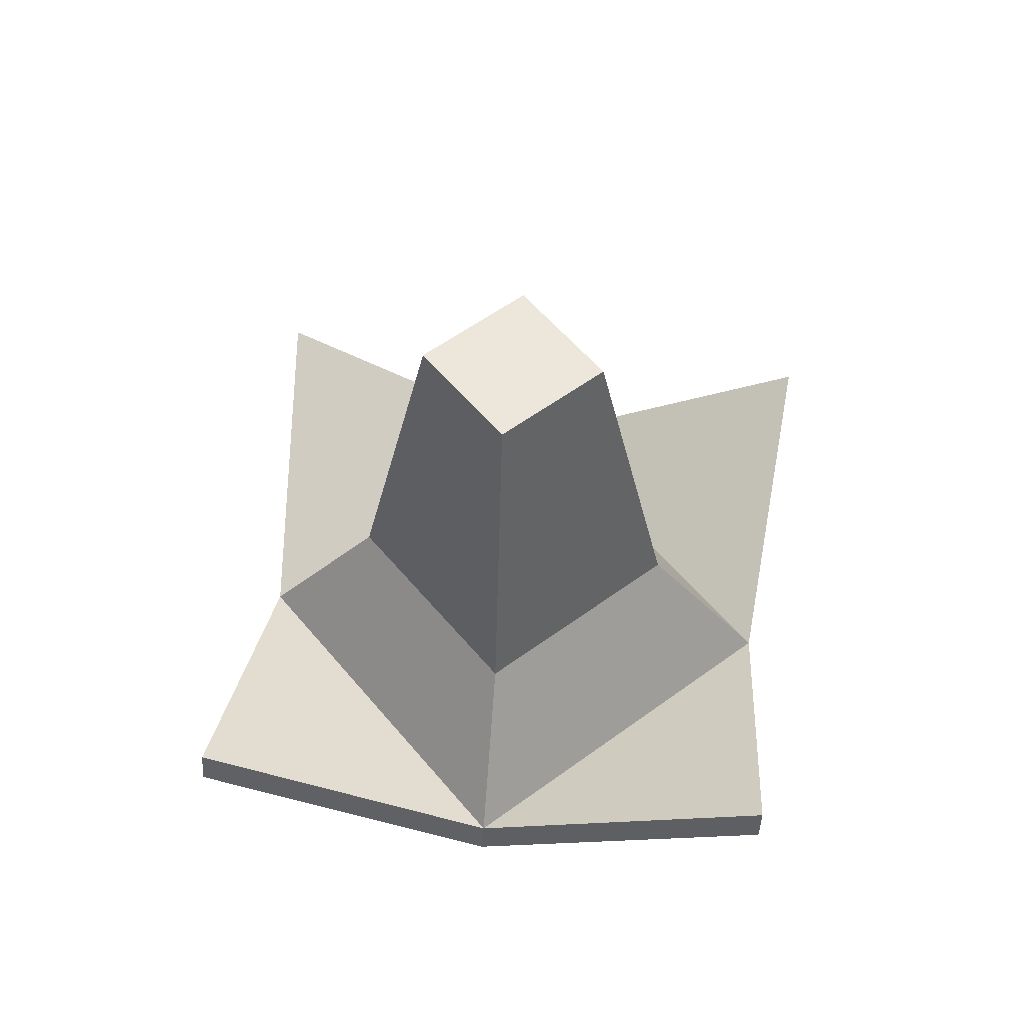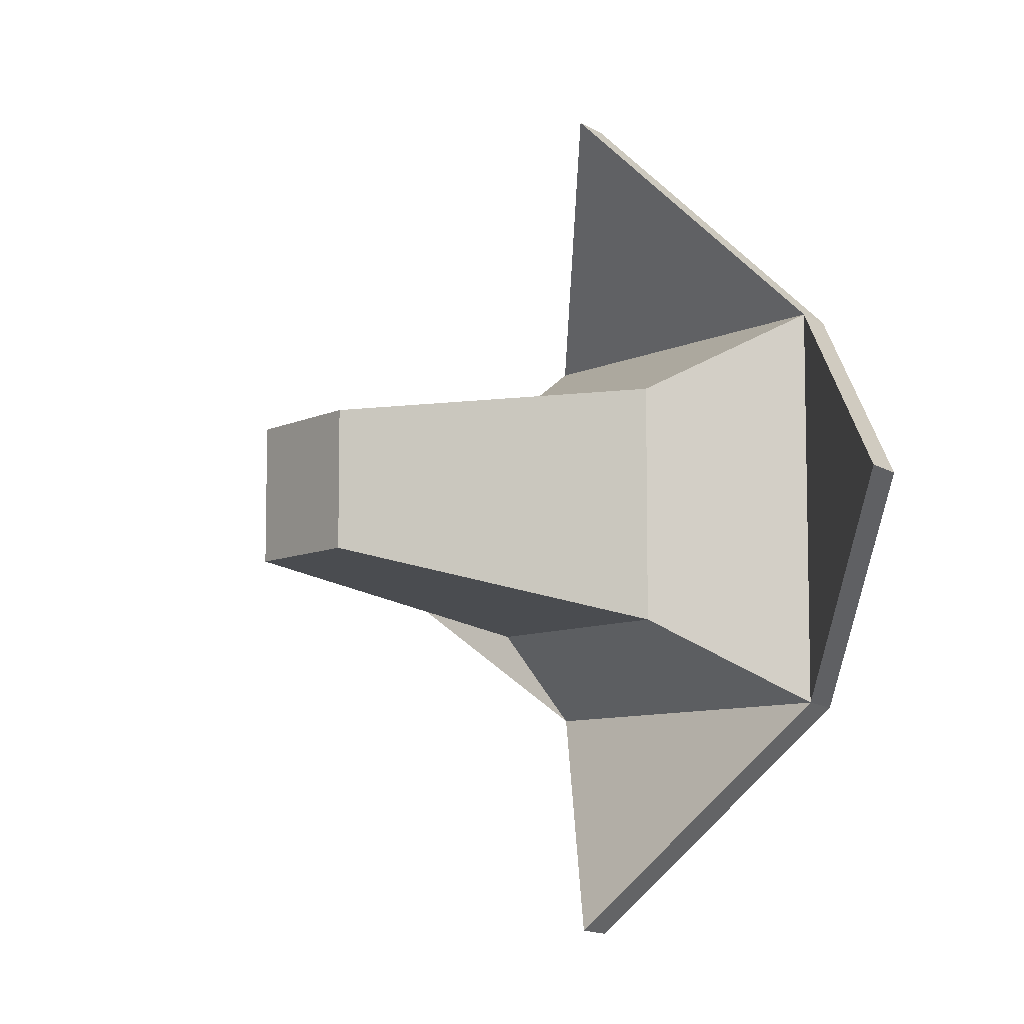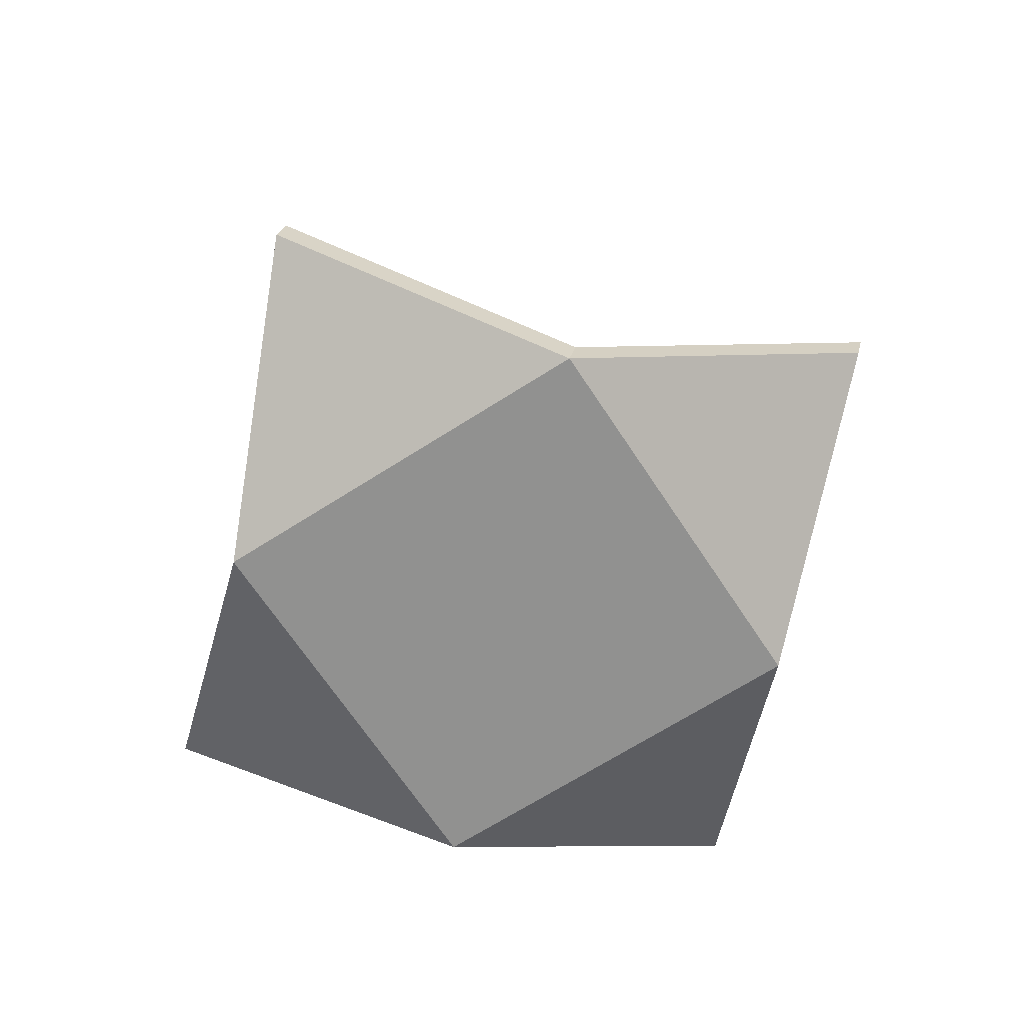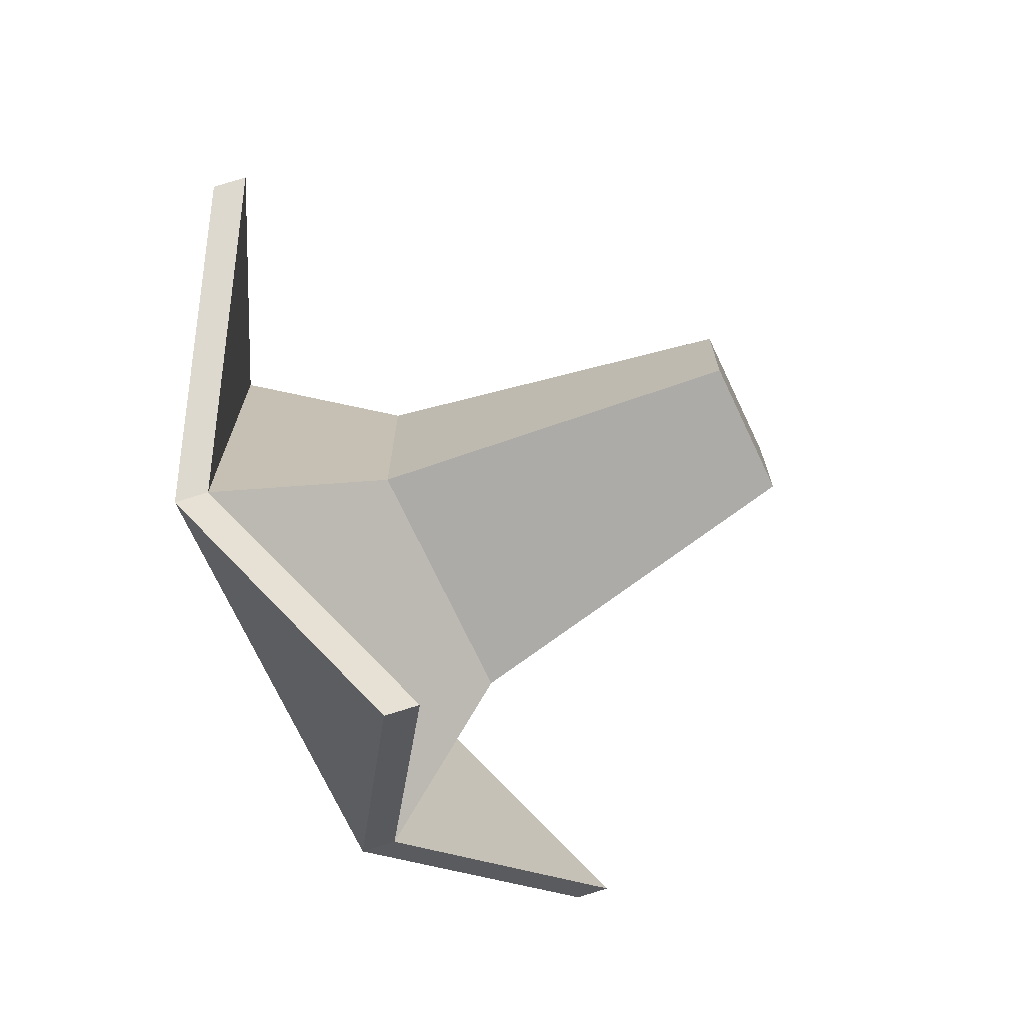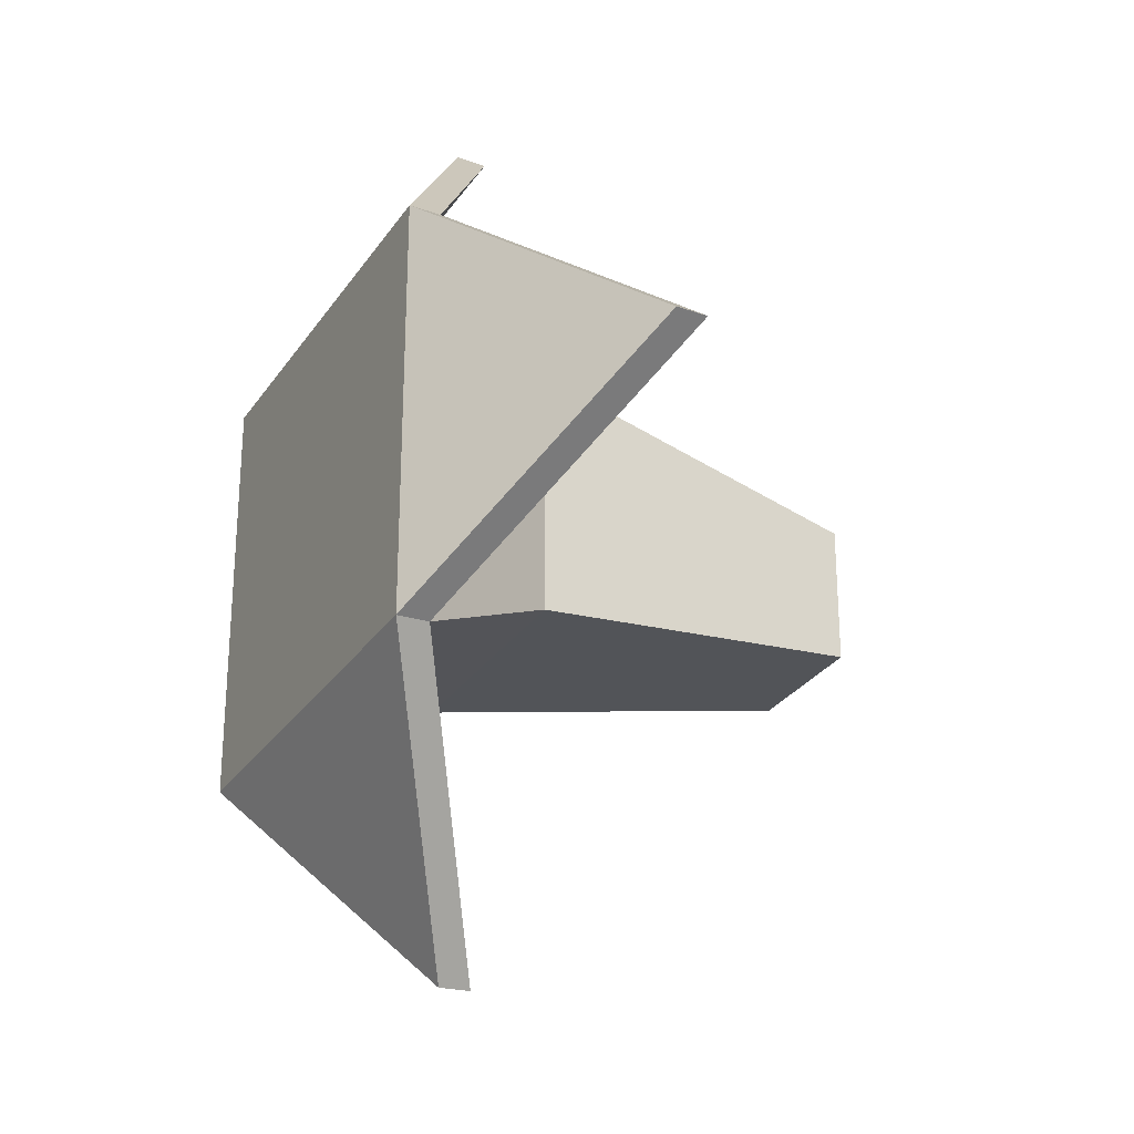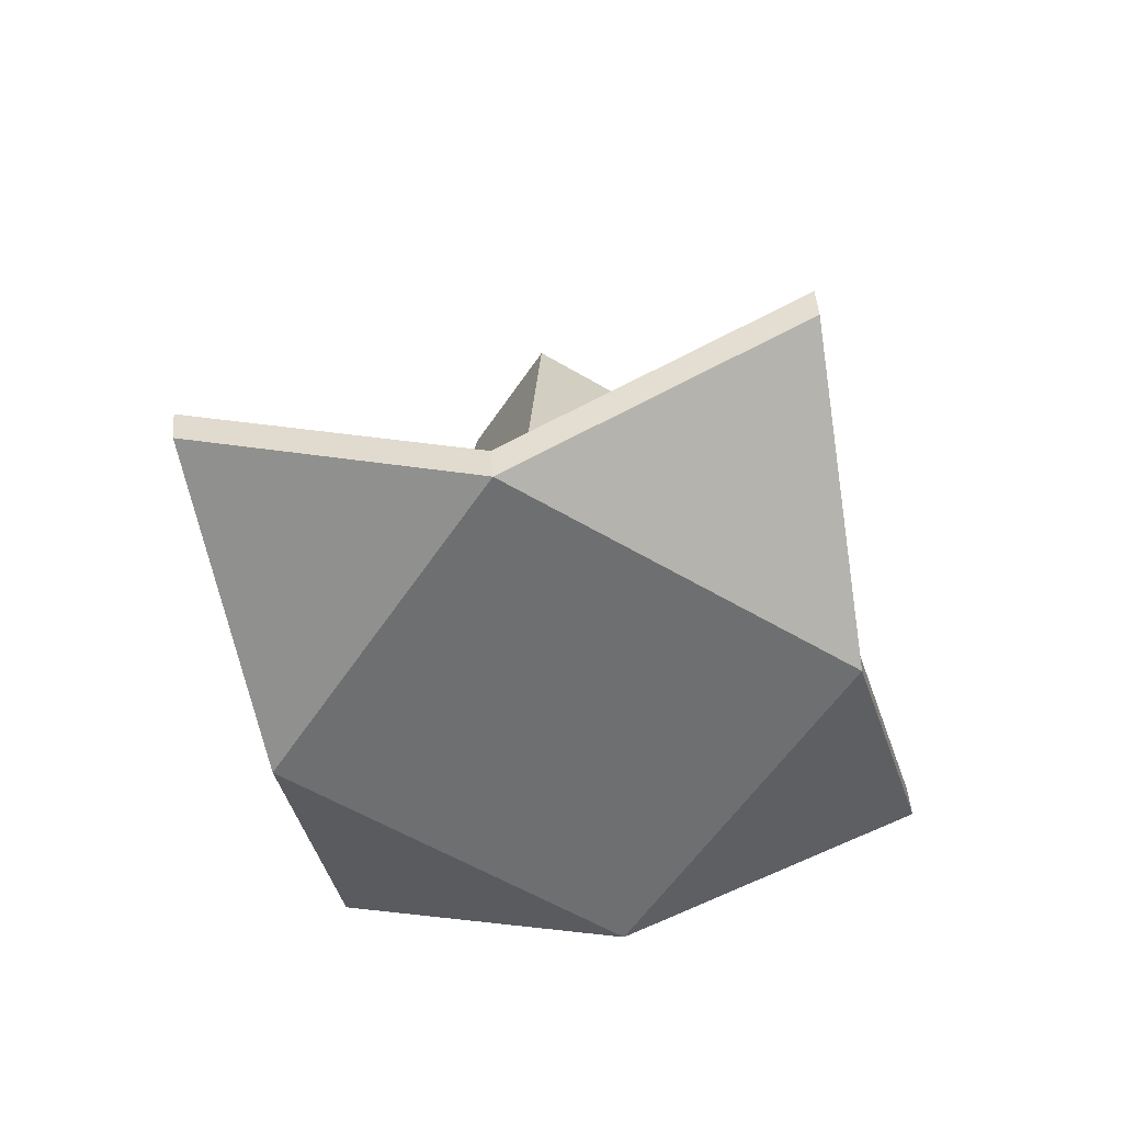
<metadata>
{"format":"obj","ext":"obj","renderer":"f3d","projection":"perspective","resolution":1024,"background":"white","views":[{"elev":54.1,"azim":141.7,"up":"+Y"},{"elev":-8.2,"azim":-126.8,"up":"+Z"},{"elev":-66.0,"azim":-147.0,"up":"+Y"},{"elev":-72.4,"azim":115.3,"up":"+Z"},{"elev":-28.1,"azim":63.1,"up":"+Z"},{"elev":-54.6,"azim":-32.5,"up":"+Y"}]}
</metadata>
<code>
o paprika.001
v 0.0233 -0.00302 0
v 0 -0.00302 -0.0233
v -0.0233 -0.00302 0
v 0.01087 -0.01031 -0.01087
v -0.01087 -0.01031 -0.01087
v -0.01087 -0.01031 0.01087
v 0 -0.00302 0.0233
v 0.01087 -0.01031 0.01087
v -0.006412 -0.002477 0.006412
v 0.006412 -0.002477 0.006412
v -0.006412 -0.002477 -0.006412
v -0.00359 0.01581 0.00359
v -0.00359 0.01581 -0.00359
v 0.00359 0.01581 0.00359
v 0.006412 -0.002477 -0.006412
v 0.00359 0.01581 -0.00359
v 0.0236 -0.004758 -0.000202
v 0.01117 -0.01205 -0.01107
v -0.01057 -0.01205 -0.01107
v -0.01057 -0.01205 0.01067
v 0.000298 -0.004758 0.0231
v 0.01117 -0.01205 0.01067
v 0.000298 -0.004758 -0.02351
v -0.02301 -0.004758 -0.000202
f 2 23 19 5
f 8 9 6
f 9 8 10
f 9 5 6
f 5 9 11
f 12 11 9
f 11 12 13
f 5 19 24 3
f 10 12 9
f 12 10 14
f 15 14 10
f 14 15 16
f 11 4 5
f 4 11 15
f 14 13 12
f 13 14 16
f 13 15 11
f 15 13 16
f 4 10 8
f 10 4 15
f 4 18 23 2
f 22 21 20
f 17 22 18
f 18 19 23
f 19 20 24
f 6 20 21 7
f 1 17 18 4
f 3 24 20 6
f 7 21 22 8
f 8 22 17 1
f 18 22 20 19
f 1 4 8
f 2 5 4
f 3 6 5
f 6 7 8

</code>
